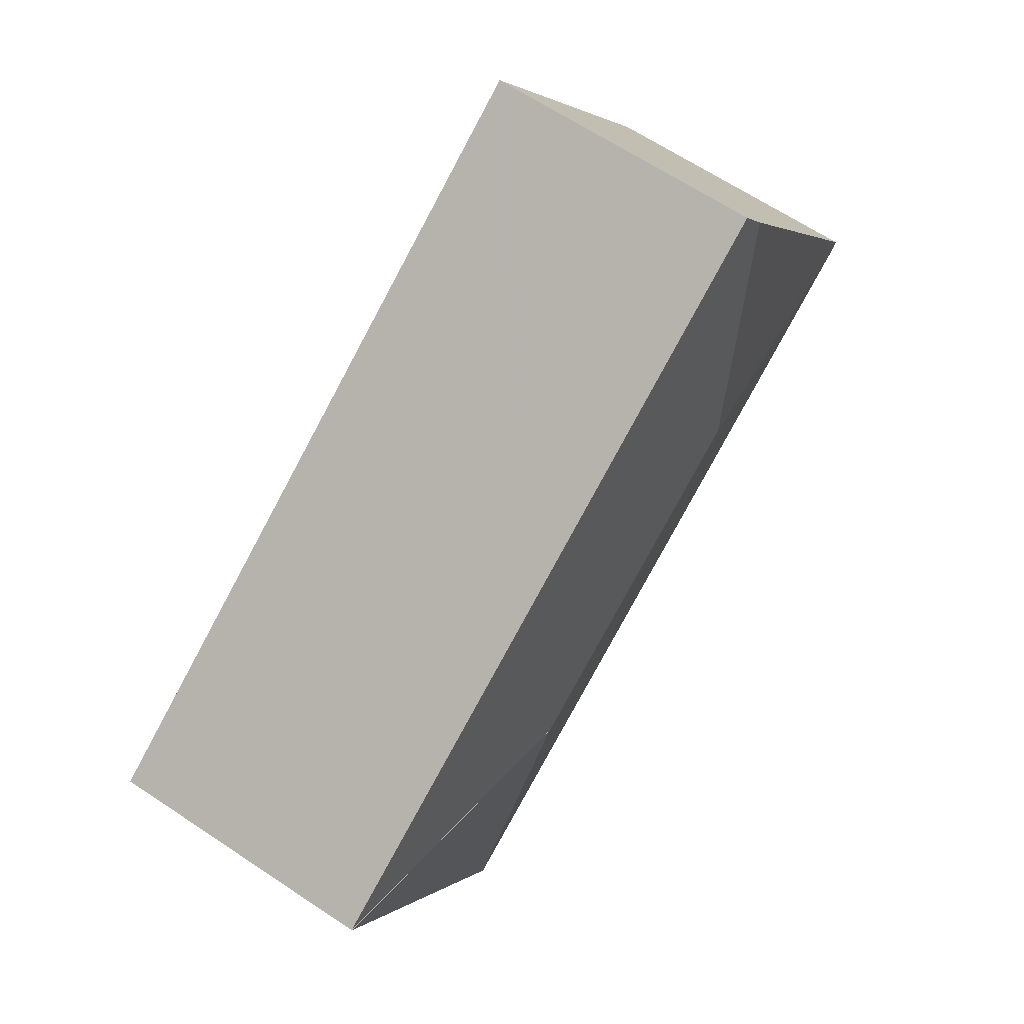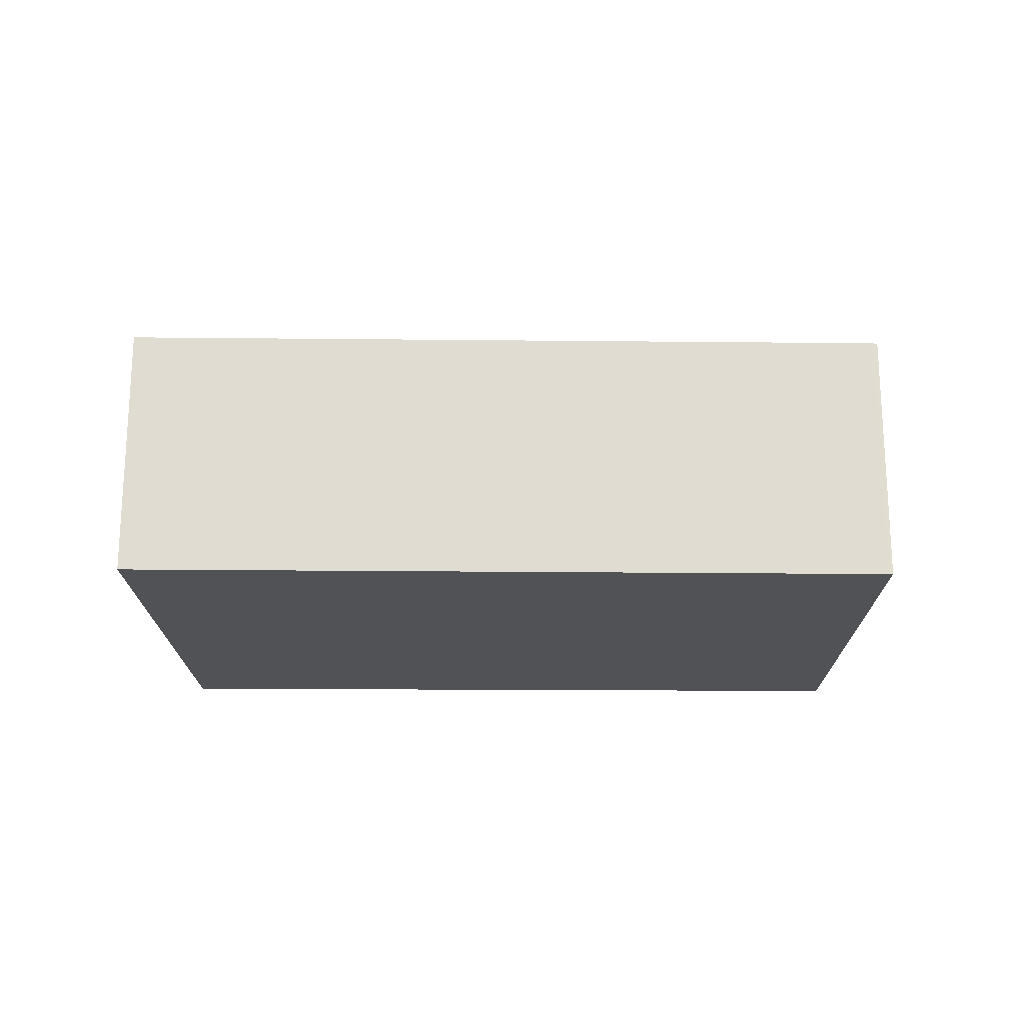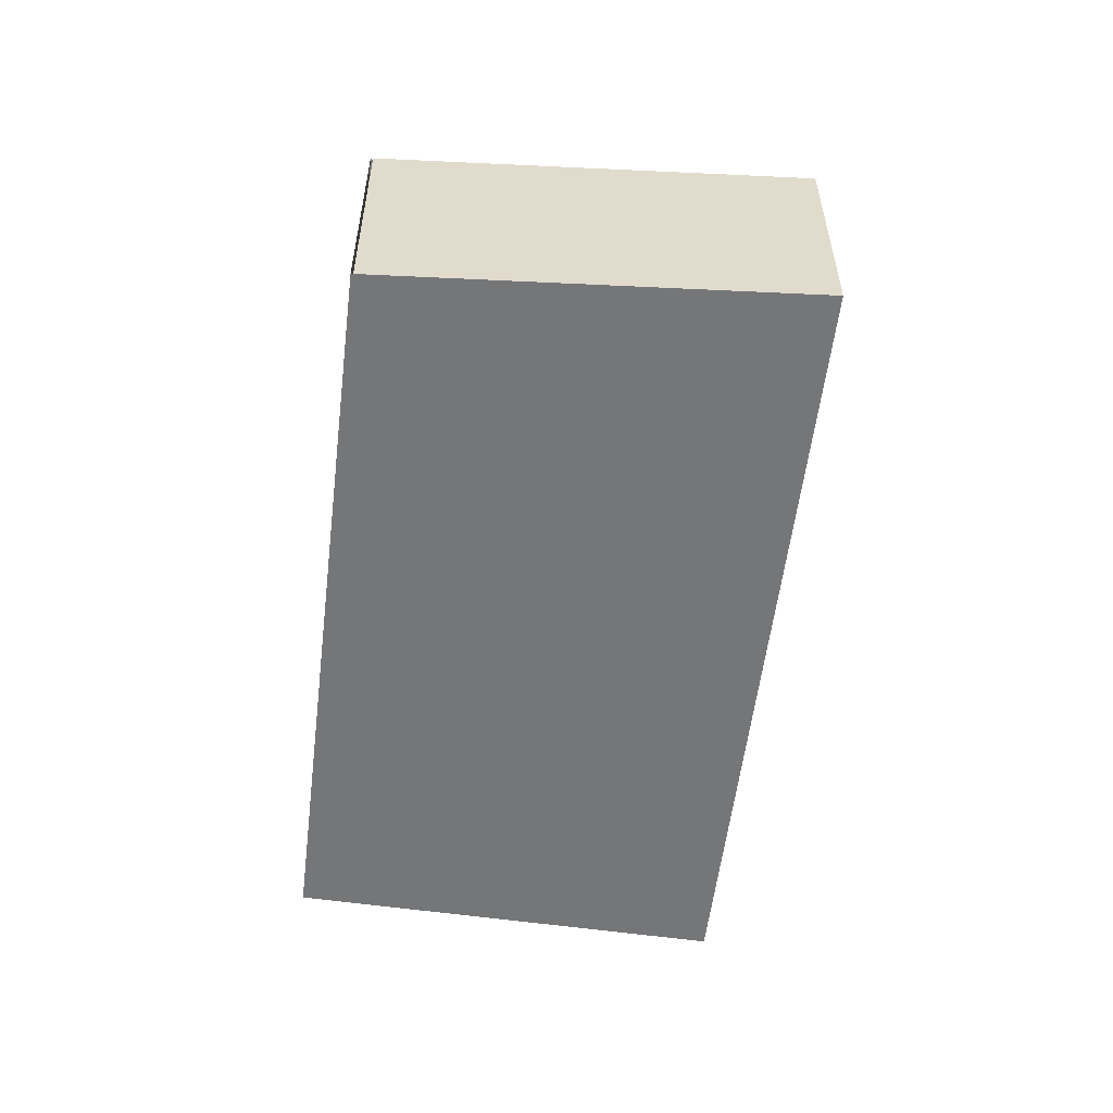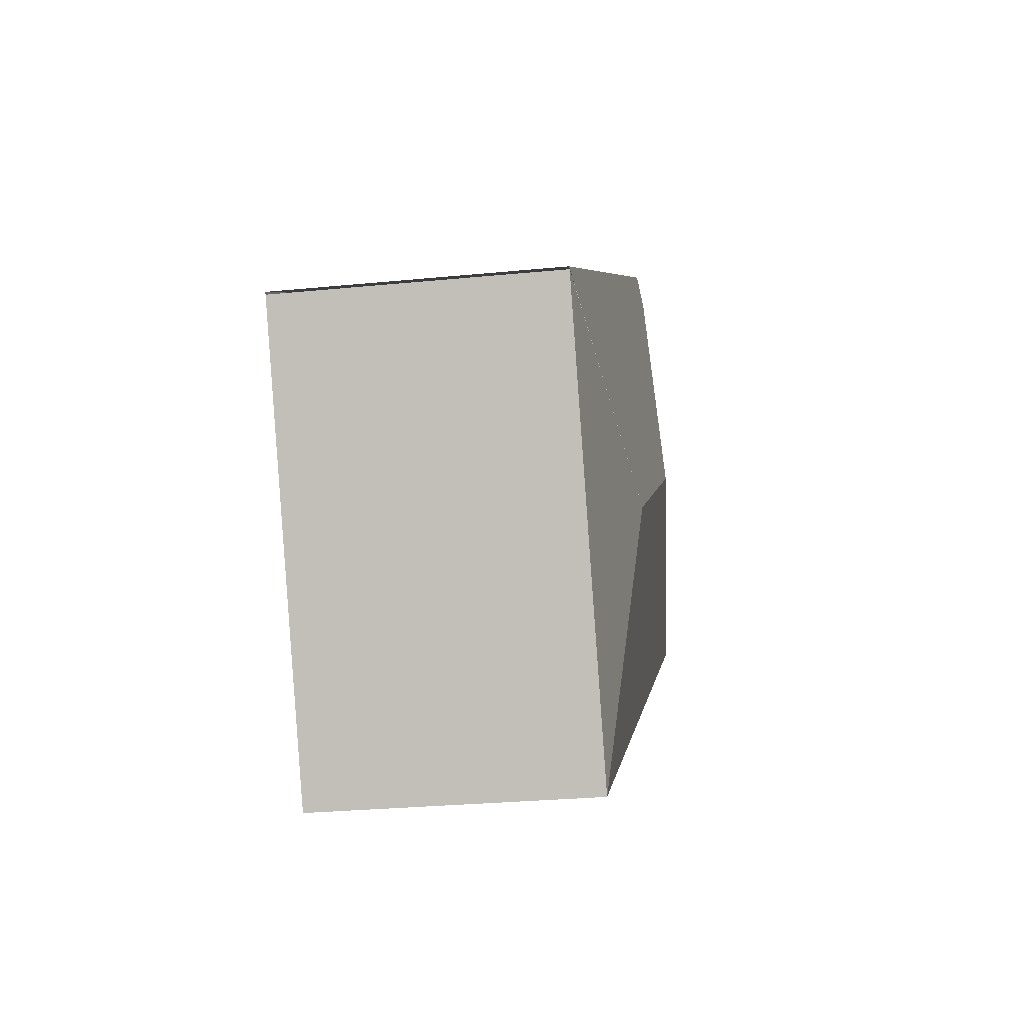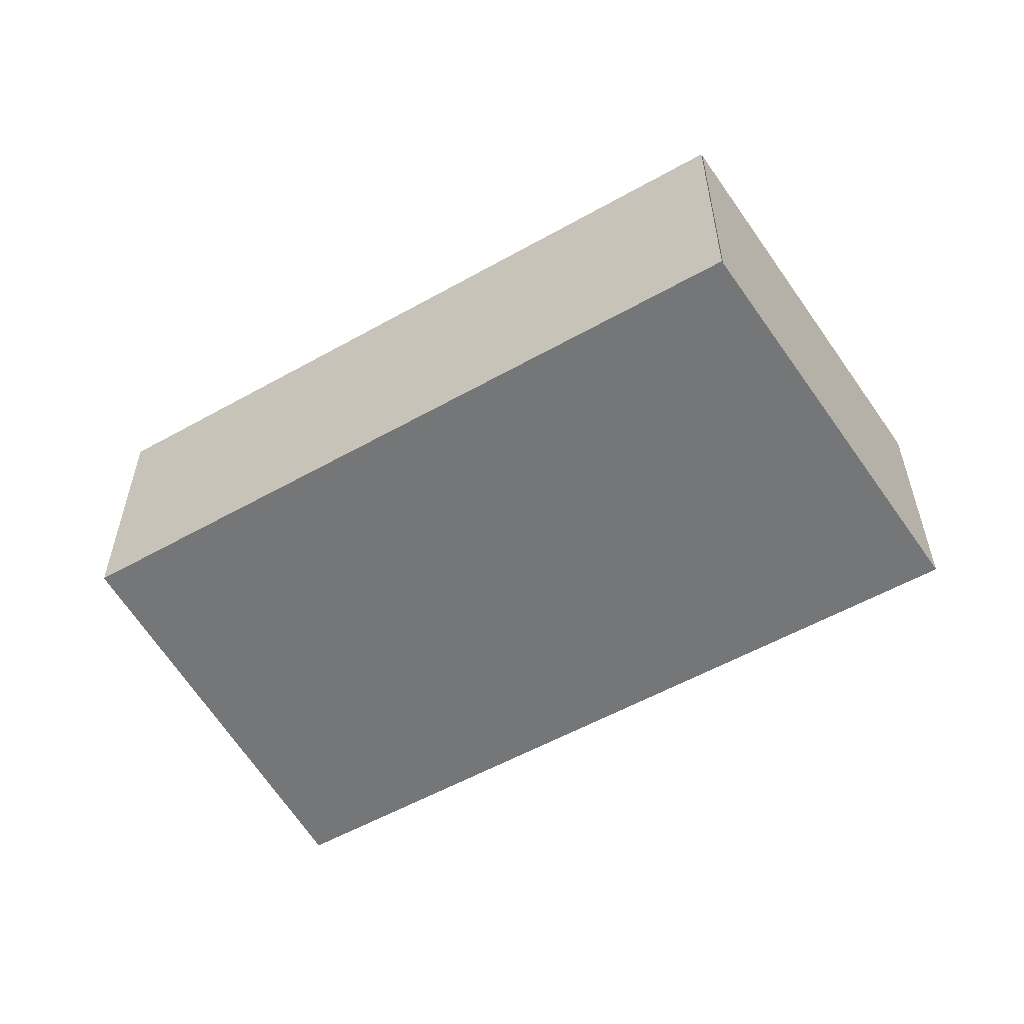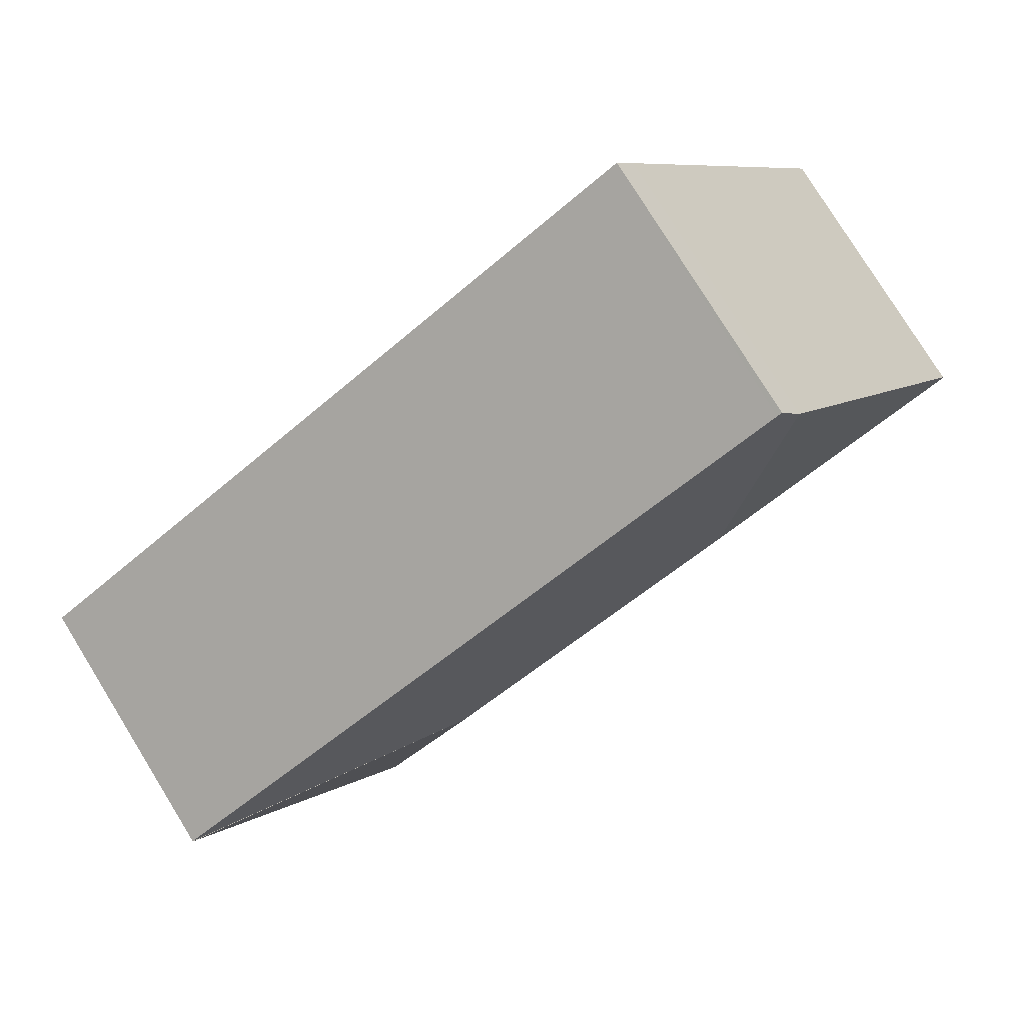
<metadata>
{"format":"obj","ext":"obj","renderer":"f3d","projection":"perspective","resolution":1024,"background":"white","views":[{"elev":64.8,"azim":123.9,"up":"+Z"},{"elev":-20.7,"azim":-148.8,"up":"+Y"},{"elev":-56.8,"azim":115.2,"up":"+Y"},{"elev":-27.3,"azim":98.7,"up":"+Z"},{"elev":-56.8,"azim":62.4,"up":"+Y"},{"elev":78.4,"azim":148.3,"up":"+Z"}]}
</metadata>
<code>
v  5.026 2.484 -0.939
v  7.519 2.234 -0.278
v  5.738 2.234 -3.624
v  2.527 2.484 0.639
v  0.057 2.234 -0.036
v  0.034 2.234 -0.022
v  1.927 2.274 2.902
v  0 2.229 1.365e-16
v  4.937 2.233 1.36
v  7.529 2.231 -0.26
v  2.125 2.235 3.118
v  2.087 2.235 3.142
v  0 0 0
v  1.927 -1.777e-16 2.902
v  2.087 -1.924e-16 3.142
v  2.125 -1.909e-16 3.118
v  4.937 -8.328e-17 1.36
v  7.529 1.592e-17 -0.26
v  7.519 1.702e-17 -0.278
v  5.738 2.219e-16 -3.624
v  0.034 1.347e-18 -0.022
v  0.057 2.204e-18 -0.036
g defaultobject
f 1 2 3
f 4 5 6
f 5 4 3
f 3 4 1
f 7 6 8
f 6 7 4
f 1 9 10
f 9 1 4
f 9 4 11
f 11 4 7
f 11 7 12
f 13 7 8
f 7 13 14
f 7 14 12
f 12 14 15
f 15 11 12
f 11 15 9
f 9 15 16
f 9 16 17
f 9 17 10
f 10 17 18
f 19 3 2
f 3 19 20
f 21 8 6
f 8 21 13
f 20 5 3
f 5 20 22
f 5 22 6
f 6 22 21
f 17 19 18
f 19 17 20
f 20 17 22
f 22 17 16
f 22 16 15
f 22 15 14
f 22 14 13

</code>
